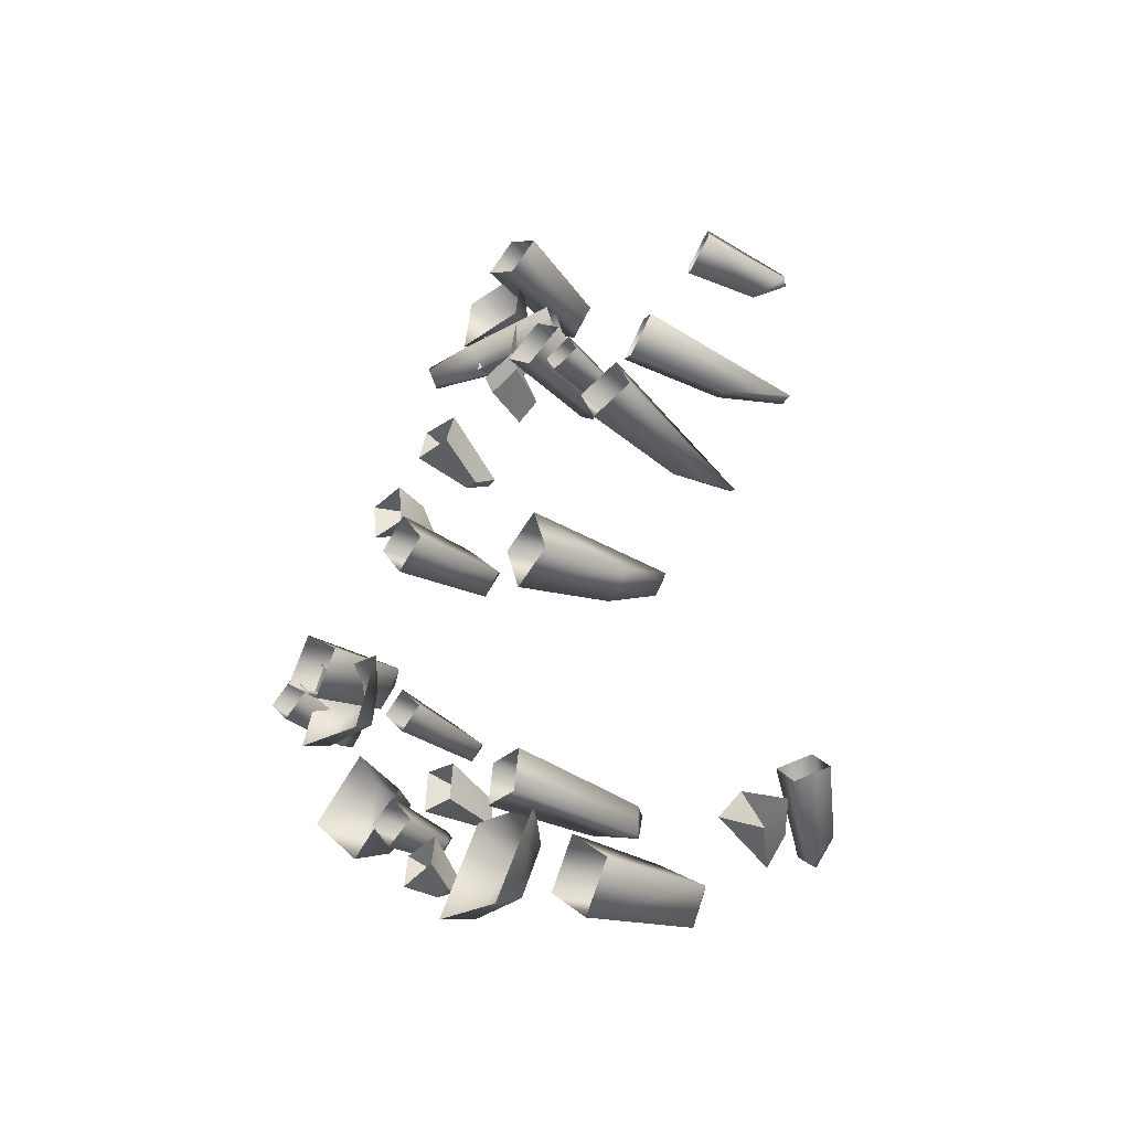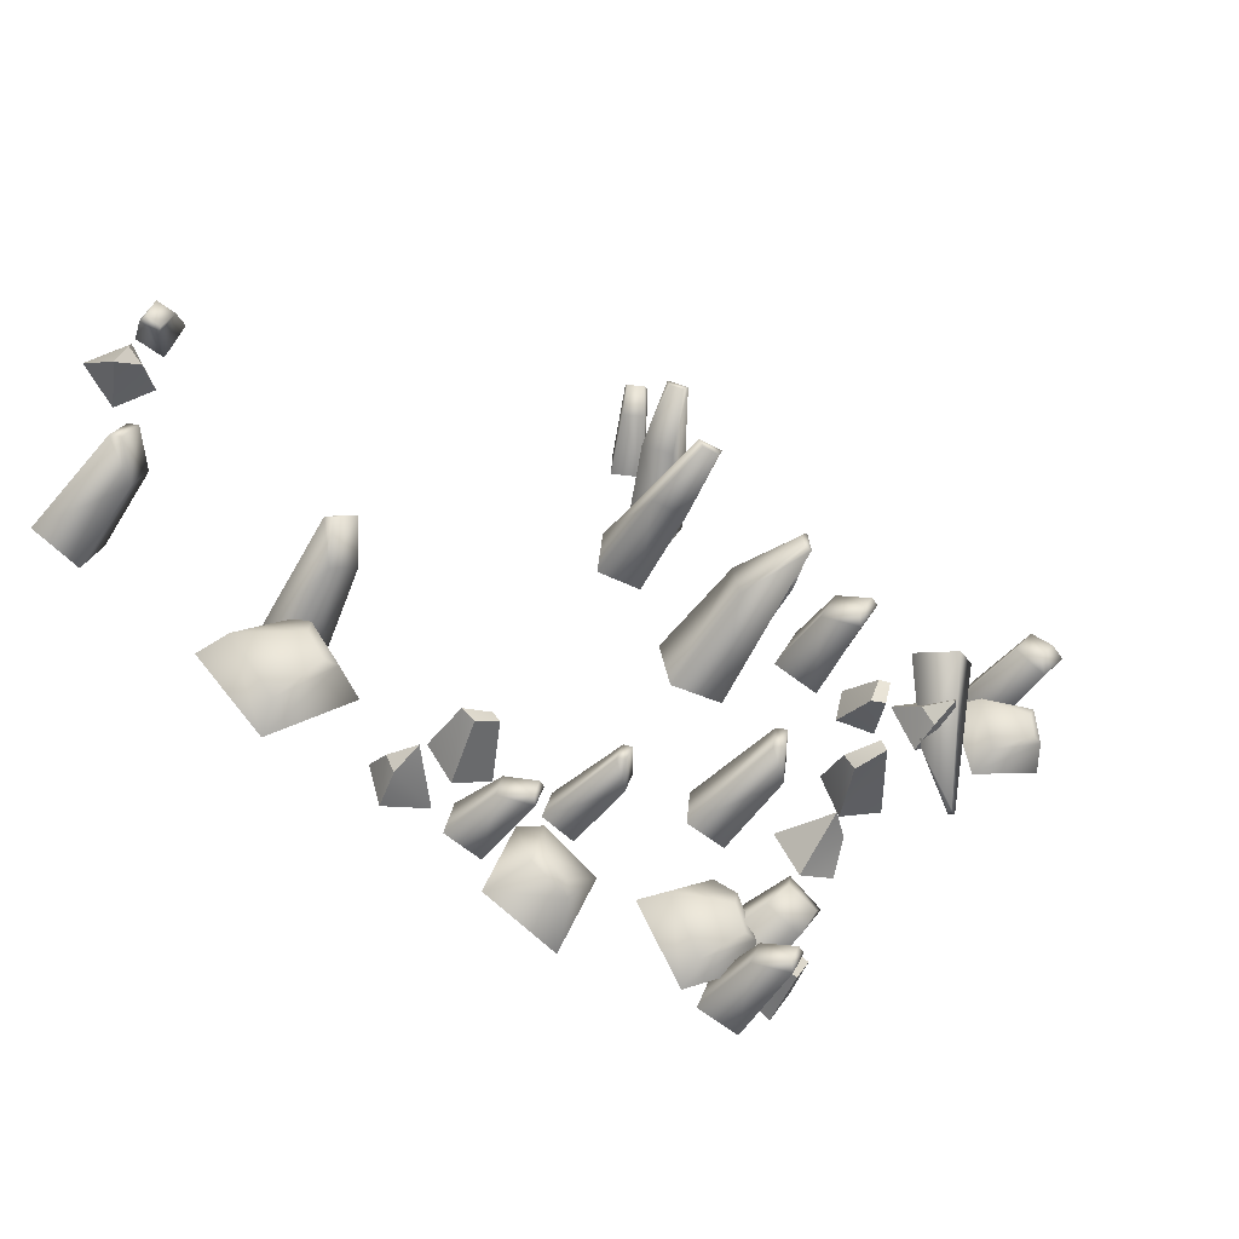
<metadata>
{"format":"obj","ext":"obj","renderer":"f3d","projection":"perspective","resolution":1024,"background":"white","views":[{"elev":62.6,"azim":102.3,"up":"+Z"},{"elev":14.4,"azim":134.4,"up":"+Y"}]}
</metadata>
<code>
g NewMesh_tris_352
v -40.29 2.963 12.02
v -40.55 8.699 8.425
v -39.4 8.992 9.722
v -42.13 2.666 10.13
v -39.06 9.101 9.206
v -39.4 8.992 9.722
v -39.92 9.039 8.15
v -37.99 6.962 8.649
v -39.16 6.815 7.377
v -39.96 1.734 8.181
v -38.13 2.031 10.07
v -39.4 8.992 9.722
v -40.55 8.699 8.425
v -42.13 2.666 10.13
v -39.16 6.815 7.377
v -40.55 8.699 8.425
v -39.92 9.039 8.15
v -39.96 1.734 8.181
v -38.13 2.031 10.07
v -40.29 2.963 12.02
v -37.99 6.962 8.649
v -39.4 8.992 9.722
v -39.4 8.992 9.722
v -39.06 9.101 9.206
v -37.99 6.962 8.649
v -38.22 -6.418 -3.024
v -38.4 -1.648 -9.981
v -37.39 -0.9114 -9.273
v -39.81 -7.364 -4.129
v -37.13 -0.9411 -9.805
v -37.39 -0.9114 -9.273
v -37.88 -1.357 -10.52
v -36.34 -3.254 -8.846
v -37.36 -3.834 -9.636
v -38.15 -8.818 -5.275
v -36.56 -7.873 -4.17
v -37.39 -0.9114 -9.273
v -38.4 -1.648 -9.981
v -39.81 -7.364 -4.129
v -37.36 -3.834 -9.636
v -38.4 -1.648 -9.981
v -37.88 -1.357 -10.52
v -38.15 -8.818 -5.275
v -36.56 -7.873 -4.17
v -38.22 -6.418 -3.024
v -36.34 -3.254 -8.846
v -37.39 -0.9114 -9.273
v -37.39 -0.9114 -9.273
v -37.13 -0.9411 -9.805
v -36.34 -3.254 -8.846
v 1.081 15.1 14.38
v 5.628 18.45 10.66
v 4.897 17.57 9.62
v 2.33 16.35 15.89
v 4.837 18.09 9.391
v 4.897 17.57 9.62
v 5.502 18.83 10.06
v 2.841 18.69 10.42
v 3.679 19.55 11.36
v 0.6774 18.44 15.53
v -0.5712 17.18 14.01
v 4.897 17.57 9.62
v 5.628 18.45 10.66
v 2.33 16.35 15.89
v 3.679 19.55 11.36
v 5.628 18.45 10.66
v 5.502 18.83 10.06
v 0.6774 18.44 15.53
v -0.5712 17.18 14.01
v 1.081 15.1 14.38
v 2.841 18.69 10.42
v 4.897 17.57 9.62
v 4.897 17.57 9.62
v 4.837 18.09 9.391
v 2.841 18.69 10.42
v -7.701 -13.55 -13.44
v -10.1 -7.956 -18.65
v -8.746 -8.461 -19.36
v -9.677 -12.61 -12.39
v -9.146 -8.503 -19.84
v -8.746 -8.461 -19.36
v -10.21 -7.977 -19.45
v -9.822 -10.93 -19.12
v -11.14 -10.29 -18.5
v -11.28 -14.43 -13.79
v -9.302 -15.37 -14.84
v -8.746 -8.461 -19.36
v -10.1 -7.956 -18.65
v -9.677 -12.61 -12.39
v -11.14 -10.29 -18.5
v -10.1 -7.956 -18.65
v -10.21 -7.977 -19.45
v -11.28 -14.43 -13.79
v -9.302 -15.37 -14.84
v -7.701 -13.55 -13.44
v -9.822 -10.93 -19.12
v -8.746 -8.461 -19.36
v -8.746 -8.461 -19.36
v -9.146 -8.503 -19.84
v -9.822 -10.93 -19.12
v -15.37 -25.65 -25.46
v -12.72 -21.05 -31.26
v -14.38 -20.26 -30.74
v -12.95 -26.86 -26.44
v -13.93 -19.72 -30.66
v -14.38 -20.26 -30.74
v -12.63 -20.19 -31.2
v -13.14 -20.01 -28.02
v -11.53 -20.74 -28.69
v -11.17 -24.98 -24.36
v -13.59 -23.77 -23.38
v -14.38 -20.26 -30.74
v -12.72 -21.05 -31.26
v -12.95 -26.86 -26.44
v -11.53 -20.74 -28.69
v -12.72 -21.05 -31.26
v -12.63 -20.19 -31.2
v -11.17 -24.98 -24.36
v -13.59 -23.77 -23.38
v -15.37 -25.65 -25.46
v -13.14 -20.01 -28.02
v -14.38 -20.26 -30.74
v -14.38 -20.26 -30.74
v -13.93 -19.72 -30.66
v -13.14 -20.01 -28.02
v -2.513 -13.01 -14.24
v -1.039 -9.719 -19.82
v -2.492 -8.94 -19.13
v -0.4257 -14.22 -15.44
v -2.075 -8.46 -19.16
v -2.492 -8.94 -19.13
v -0.9602 -8.95 -19.82
v -0.921 -8.367 -17
v 0.4604 -9.106 -17.81
v 1.524 -12.29 -13.98
v -0.5628 -11.08 -12.79
v -2.492 -8.94 -19.13
v -1.039 -9.719 -19.82
v -0.4257 -14.22 -15.44
v 0.4604 -9.106 -17.81
v -1.039 -9.719 -19.82
v -0.9602 -8.95 -19.82
v 1.524 -12.29 -13.98
v -0.5628 -11.08 -12.79
v -2.513 -13.01 -14.24
v -0.921 -8.367 -17
v -2.492 -8.94 -19.13
v -2.492 -8.94 -19.13
v -2.075 -8.46 -19.16
v -0.921 -8.367 -17
v -1.3 -2.55 3.502
v -0.9158 -4.366 0.7206
v 1.979 -2.146 3.727
v 2.363 -3.962 0.9461
v -1.232 6.054 -2.585
v -0.9051 6.454 -3.487
v -0.8356 2.998 -3.463
v 1.057 6.498 -2.384
v 0.972 6.575 -3.158
v 1.454 3.22 -3.217
v 1.057 6.498 -2.384
v 1.454 3.22 -3.217
v 2.363 -3.962 0.9461
v -1.232 6.054 -2.585
v -0.9051 6.454 -3.487
v 1.979 -2.146 3.727
v 1.057 6.498 -2.384
v 0.972 6.575 -3.158
v 1.454 3.22 -3.217
v -1.3 -2.55 3.502
v -1.232 6.054 -2.585
v -0.8356 2.998 -3.463
v -0.9158 -4.366 0.7206
v 1.057 6.498 -2.384
v -23.77 -15.98 -11.94
v -26.06 -18.03 -13.44
v -21.32 -17.21 -13.93
v -23.61 -19.26 -15.43
v -25.3 -10.12 -18.54
v -25.6 -10.1 -19.45
v -26.63 -12.87 -18.44
v -23.51 -10.84 -19.96
v -24.09 -10.86 -20.43
v -24.88 -13.76 -19.75
v -23.51 -10.84 -19.96
v -24.88 -13.76 -19.75
v -23.61 -19.26 -15.43
v -25.3 -10.12 -18.54
v -25.6 -10.1 -19.45
v -21.32 -17.21 -13.93
v -23.51 -10.84 -19.96
v -24.09 -10.86 -20.43
v -24.88 -13.76 -19.75
v -23.77 -15.98 -11.94
v -25.3 -10.12 -18.54
v -26.63 -12.87 -18.44
v -26.06 -18.03 -13.44
v -23.51 -10.84 -19.96
v 9.634 5.8 15.4
v 7.662 3.158 12.94
v 13.09 5.188 13.34
v 11.12 2.545 10.89
v 7.936 12.06 9.22
v 7.759 12.06 8.183
v 6.918 8.806 8.521
v 10.42 11.79 7.804
v 9.844 11.67 7.189
v 9.376 8.348 7.167
v 10.42 11.79 7.804
v 9.376 8.348 7.167
v 11.12 2.545 10.89
v 7.936 12.06 9.22
v 7.759 12.06 8.183
v 13.09 5.188 13.34
v 10.42 11.79 7.804
v 9.844 11.67 7.189
v 9.376 8.348 7.167
v 9.634 5.8 15.4
v 7.936 12.06 9.22
v 6.918 8.806 8.521
v 7.662 3.158 12.94
v 10.42 11.79 7.804
v -40.2 -12.47 -9.724
v -38.45 -10.32 -7.01
v -43.56 -10.81 -8.921
v -41.81 -8.661 -6.207
v -39.05 -6.099 -14.84
v -38.95 -5.128 -14.73
v -38.09 -5.686 -11.75
v -41.47 -4.945 -14.43
v -40.96 -4.356 -14.25
v -40.47 -4.605 -11.17
v -41.47 -4.945 -14.43
v -40.47 -4.605 -11.17
v -41.81 -8.661 -6.207
v -39.05 -6.099 -14.84
v -38.95 -5.128 -14.73
v -43.56 -10.81 -8.921
v -41.47 -4.945 -14.43
v -40.96 -4.356 -14.25
v -40.47 -4.605 -11.17
v -40.2 -12.47 -9.724
v -39.05 -6.099 -14.84
v -38.09 -5.686 -11.75
v -38.45 -10.32 -7.01
v -41.47 -4.945 -14.43
v -16.55 -21.82 -20.44
v -19.44 -19.47 -27.86
v -18.34 -17.26 -26.07
v -18.34 -24.83 -22.97
v -17.16 -17.35 -26.99
v -18.34 -17.26 -26.07
v -18.09 -18.98 -28.62
v -14.84 -18.02 -27.11
v -14.84 -18.02 -27.11
v -19.44 -19.47 -27.86
v -16.06 -20.07 -28.95
v -18.34 -24.83 -22.97
v -16.06 -20.07 -28.95
v -19.44 -19.47 -27.86
v -18.09 -18.98 -28.62
v -14.48 -25.63 -24.82
v -12.68 -22.62 -22.29
v -16.55 -21.82 -20.44
v -14.84 -18.02 -27.11
v -18.34 -17.26 -26.07
v -14.84 -18.02 -27.11
v -14.48 -25.63 -24.82
v -12.68 -22.62 -22.29
v -16.06 -20.07 -28.95
v -55.83 -15.95 -16.08
v -51.41 -10.74 -22.64
v -53.75 -9.921 -22.56
v -52.53 -17.11 -16.45
v -53.24 -8.893 -22.04
v -53.75 -9.921 -22.56
v -51.28 -9.348 -22.31
v -53.17 -8.307 -20.02
v -53.17 -8.307 -20.02
v -51.41 -10.74 -22.64
v -50.83 -9.026 -20.32
v -52.53 -17.11 -16.45
v -50.83 -9.026 -20.32
v -51.41 -10.74 -22.64
v -51.28 -9.348 -22.31
v -51.42 -14.84 -13.96
v -54.71 -13.67 -13.6
v -55.83 -15.95 -16.08
v -53.17 -8.307 -20.02
v -53.75 -9.921 -22.56
v -53.17 -8.307 -20.02
v -51.42 -14.84 -13.96
v -54.71 -13.67 -13.6
v -50.83 -9.026 -20.32
v -24.92 -9.203 -13.89
v -23.62 -0.5568 -16.63
v -26.83 2.534 -20.27
v -21.24 -7.419 -12.37
v -26.53 2.862 -19.82
v -26.83 2.534 -20.27
v -23.49 -5.658 -9.12
v -27.17 -7.442 -10.65
v -25.53 0.5295 -14.2
v -28.17 3.306 -18.68
v -26.83 2.534 -20.27
v -24.92 -9.203 -13.89
v -26.83 2.534 -20.27
v -25.53 0.5295 -14.2
v -21.24 -7.419 -12.37
v -23.49 -5.658 -9.12
v -23.62 -0.5568 -16.63
v -26.53 2.862 -19.82
v -27.45 3.255 -18.81
v -28.17 3.306 -18.68
v -26.83 2.534 -20.27
v -34.18 -2.473 2.506
v -30.73 2.015 -4.976
v -31.54 7.123 -7.663
v -31.8 -4.683 0.7428
v -31.05 6.941 -7.722
v -31.54 7.123 -7.663
v -29.05 -3.132 2.588
v -31.43 -0.9229 4.351
v -28.83 3.219 -3.358
v -30.28 8.012 -6.604
v -31.54 7.123 -7.663
v -34.18 -2.473 2.506
v -31.54 7.123 -7.663
v -28.83 3.219 -3.358
v -31.8 -4.683 0.7428
v -29.05 -3.132 2.588
v -30.73 2.015 -4.976
v -31.05 6.941 -7.722
v -30.31 7.504 -6.961
v -30.28 8.012 -6.604
v -31.54 7.123 -7.663
v -38.38 -1.177 2.572
v -34.35 5.481 -0.1635
v -35.52 10.46 -0.6222
v -35.29 -2.057 1.304
v -35.03 10.38 -0.547
v -35.52 10.46 -0.6222
v -33.87 -1.329 4.33
v -36.96 -0.4488 5.598
v -33.51 5.957 2.237
v -34.98 10.86 0.9947
v -35.52 10.46 -0.6222
v -38.38 -1.177 2.572
v -35.52 10.46 -0.6222
v -33.51 5.957 2.237
v -35.29 -2.057 1.304
v -33.87 -1.329 4.33
v -34.35 5.481 -0.1635
v -35.03 10.38 -0.547
v -34.77 10.59 0.5229
v -34.98 10.86 0.9947
v -35.52 10.46 -0.6222
v -49.86 -10.62 -16.95
v -45.03 -17.1 -16.61
v -44.15 -20.65 -20.13
v -48.26 -11.09 -13.57
v -43.74 -20.55 -19.79
v -44.15 -20.65 -20.13
v -45.22 -9.293 -14.8
v -46.82 -8.822 -18.18
v -42.91 -15.61 -17.71
v -42.71 -19.69 -20.93
v -44.15 -20.65 -20.13
v -49.86 -10.62 -16.95
v -44.15 -20.65 -20.13
v -42.91 -15.61 -17.71
v -48.26 -11.09 -13.57
v -45.22 -9.293 -14.8
v -45.03 -17.1 -16.61
v -43.74 -20.55 -19.79
v -42.88 -19.88 -20.36
v -42.71 -19.69 -20.93
v -44.15 -20.65 -20.13
v 1.29 -5.154 -5.762
v 9.091 -6.117 -5.399
v 3.421 -2.316 -6.38
v 2.956 -0.08357 -3.107
v 4.432 -1.769 -6.048
v 3.96 -0.3727 -3.964
v 8.404 -3.613 -5.701
v 1.446 -0.8578 0.7346
v 9.246 -1.821 1.098
v 1.446 -0.8578 0.7346
v 7.841 -0.338 -0.835
v 9.091 -6.117 -5.399
v 8.404 -3.613 -5.701
v 4.432 -1.769 -6.048
v 3.96 -0.3727 -3.964
v 2.956 -0.08357 -3.107
v 1.712 -15.21 -17.75
v -3.665 -12.86 -15.22
v -0.2172 -13.02 -20.31
v -1.533 -15.34 -22.15
v -1.166 -12.76 -20.61
v -1.875 -14.31 -21.8
v -3.651 -12.11 -17.93
v -1.627 -19.44 -21.06
v -7.004 -17.1 -18.52
v -1.627 -19.44 -21.06
v -5.688 -15.52 -20.6
v -3.665 -12.86 -15.22
v -3.651 -12.11 -17.93
v -1.166 -12.76 -20.61
v -1.875 -14.31 -21.8
v -1.533 -15.34 -22.15
v -16.07 -23.19 -25.45
v -9.279 -23.06 -24.72
v -14.49 -20.55 -26.51
v -15.3 -18.17 -24.13
v -13.69 -19.9 -26.3
v -14.36 -18.43 -24.79
v -10.11 -20.99 -25.52
v -16.73 -18.46 -20.67
v -9.945 -18.32 -19.95
v -16.73 -18.46 -20.67
v -11.2 -17.48 -21.97
v -9.279 -23.06 -24.72
v -10.11 -20.99 -25.52
v -13.69 -19.9 -26.3
v -14.36 -18.43 -24.79
v -15.3 -18.17 -24.13
v -52.31 -18.9 -21.65
v -46.74 -18.12 -19.69
v -50.88 -15.94 -22.91
v -52.25 -13.89 -21.17
v -50.29 -15.23 -22.68
v -51.29 -13.98 -21.59
v -47.37 -16.03 -21.03
v -54.26 -14.72 -17.96
v -48.68 -13.94 -16
v -54.26 -14.72 -17.96
v -49.32 -13 -18.4
v -46.74 -18.12 -19.69
v -47.37 -16.03 -21.03
v -50.29 -15.23 -22.68
v -51.29 -13.98 -21.59
v -52.25 -13.89 -21.17
v -37.04 -19.06 -18.77
v -33.78 -18.91 -17.47
v -34.42 -13.17 -21.24
v -32.94 -14.62 -19.52
v -34.59 -16.61 -14.94
v -37.48 -16.69 -16.08
v -33.01 -13.83 -18.43
v -34.71 -12.66 -20.45
v -33.01 -13.83 -18.43
v -33.78 -18.91 -17.47
v -34.59 -16.61 -14.94
v -32.94 -14.62 -19.52
v -34.42 -13.17 -21.24
v -34.71 -12.66 -20.45
v -37.04 -19.06 -18.77
v -34.71 -12.66 -20.45
v -34.42 -13.17 -21.24
v -33.01 -13.83 -18.43
v -32.94 -14.62 -19.52
v -37.04 -19.06 -18.77
v -34.71 -12.66 -20.45
v -37.48 -16.69 -16.08
v -4.364 -10.59 -12.3
v -1.081 -10.02 -11.93
v -3.456 -5.9 -14.09
v -1.433 -5.522 -13.87
v -1.447 -8.068 -9.216
v -4.37 -8.519 -9.536
v -1.314 -4.838 -12.78
v -3.579 -5.497 -13.24
v -1.314 -4.838 -12.78
v -1.081 -10.02 -11.93
v -1.447 -8.068 -9.216
v -1.433 -5.522 -13.87
v -3.456 -5.9 -14.09
v -3.579 -5.497 -13.24
v -4.364 -10.59 -12.3
v -4.37 -8.519 -9.536
v -3.579 -5.497 -13.24
v -3.456 -5.9 -14.09
v -1.314 -4.838 -12.78
v -1.433 -5.522 -13.87
v -43.21 -12.95 -13.52
v -40.96 -14.76 -14.75
v -40.77 -10.43 -16.34
v -39.38 -11.53 -17.11
v -38.67 -13.58 -12.95
v -40.64 -11.94 -11.86
v -38.38 -11.29 -16.47
v -40.19 -10.19 -15.73
v -38.38 -11.29 -16.47
v -40.96 -14.76 -14.75
v -38.67 -13.58 -12.95
v -39.38 -11.53 -17.11
v -40.77 -10.43 -16.34
v -40.19 -10.19 -15.73
v -43.21 -12.95 -13.52
v -40.64 -11.94 -11.86
v -40.19 -10.19 -15.73
v -40.77 -10.43 -16.34
v -38.38 -11.29 -16.47
v -39.38 -11.53 -17.11
v -18.24 -25.61 -26.24
v -14.85 -26.06 -27.51
v -17.03 -22.18 -28.92
v -14.94 -22.43 -29.72
v -13.39 -23.52 -25.33
v -16.38 -23.07 -24.2
v -14.13 -21.59 -28.95
v -16.63 -21.57 -28.21
v -14.13 -21.59 -28.95
v -14.85 -26.06 -27.51
v -13.39 -23.52 -25.33
v -14.94 -22.43 -29.72
v -17.03 -22.18 -28.92
v -16.63 -21.57 -28.21
v -18.24 -25.61 -26.24
v -16.38 -23.07 -24.2
v -16.63 -21.57 -28.21
v -17.03 -22.18 -28.92
v -14.13 -21.59 -28.95
v -14.94 -22.43 -29.72
v 3.235 16.19 15.07
v 4.922 16.45 13.02
v 6.159 15.02 16.69
v 6.922 15.71 11.95
v 2.645 13.17 13.31
v 5.251 12.1 14.7
v 4.487 15.22 12.2
v 6.922 15.71 11.95
v 4.487 15.22 12.2
v 3.235 16.19 15.07
v 2.645 13.17 13.31
v 4.922 16.45 13.02
v 4.487 15.22 12.2
v 6.922 15.71 11.95
v 4.922 16.45 13.02
v 6.159 15.02 16.69
v 6.922 15.71 11.95
v 5.251 12.1 14.7
v -43.03 -15.97 -17.03
v -43.39 -13.77 -18.56
v -46.82 -16.32 -17.67
v -44.98 -12 -19.32
v -43.41 -13.21 -14.36
v -46.78 -13.46 -14.91
v -43.33 -12.59 -17.36
v -44.98 -12 -19.32
v -43.33 -12.59 -17.36
v -43.03 -15.97 -17.03
v -43.41 -13.21 -14.36
v -43.39 -13.77 -18.56
v -43.33 -12.59 -17.36
v -44.98 -12 -19.32
v -43.39 -13.77 -18.56
v -46.82 -16.32 -17.67
v -44.98 -12 -19.32
v -46.78 -13.46 -14.91
v -30.73 -19.78 -17.49
v -30.47 -17.81 -19.6
v -27.32 -18.78 -16.8
v -28.98 -16.54 -21.21
v -29.85 -21.92 -20.28
v -26.82 -21.04 -19.72
v -30.29 -18.8 -20.82
v -28.98 -16.54 -21.21
v -30.29 -18.8 -20.82
v -30.73 -19.78 -17.49
v -29.85 -21.92 -20.28
v -30.47 -17.81 -19.6
v -30.29 -18.8 -20.82
v -28.98 -16.54 -21.21
v -30.47 -17.81 -19.6
v -27.32 -18.78 -16.8
v -28.98 -16.54 -21.21
v -26.82 -21.04 -19.72
v 5.042 -10.12 -11.96
v 4.886 -7.654 -13.24
v 2.077 -10.62 -13.54
v 3.548 -5.907 -14.19
v 3.711 -8.225 -9.463
v 1.066 -8.62 -10.85
v 4.486 -6.839 -12.06
v 3.548 -5.907 -14.19
v 4.486 -6.839 -12.06
v 5.042 -10.12 -11.96
v 3.711 -8.225 -9.463
v 4.886 -7.654 -13.24
v 4.486 -6.839 -12.06
v 3.548 -5.907 -14.19
v 4.886 -7.654 -13.24
v 2.077 -10.62 -13.54
v 3.548 -5.907 -14.19
v 1.066 -8.62 -10.85
f 7 13 12
f 23 25 24
f 32 38 37
f 48 50 49
f 57 63 62
f 73 75 74
f 82 88 87
f 98 100 99
f 107 113 112
f 123 125 124
f 132 138 137
f 148 150 149
f 169 168 167
f 193 192 191
f 217 216 215
f 241 240 239
f 296 300 299
f 306 302 307
f 317 321 320
f 327 323 328
f 338 342 341
f 348 344 349
f 359 363 362
f 369 365 370
f 455 457 456
f 462 464 463
f 537 539 538
f 540 542 541
f 555 557 556
f 558 560 559
f 573 575 574
f 576 578 577
f 591 593 592
f 594 596 595
f 1 3 2
f 1 2 4
f 10 9 8
f 8 9 7
f 8 7 5
f 5 7 6
f 8 11 10
f 16 17 15
f 16 15 14
f 14 15 18
f 21 22 20
f 21 20 19
f 26 28 27
f 26 27 29
f 35 34 33
f 33 34 32
f 33 32 30
f 30 32 31
f 33 36 35
f 41 42 40
f 41 40 39
f 39 40 43
f 46 47 45
f 46 45 44
f 51 53 52
f 51 52 54
f 60 59 58
f 58 59 57
f 58 57 55
f 55 57 56
f 58 61 60
f 66 67 65
f 66 65 64
f 64 65 68
f 71 72 70
f 71 70 69
f 76 78 77
f 76 77 79
f 85 84 83
f 83 84 82
f 83 82 80
f 80 82 81
f 83 86 85
f 91 92 90
f 91 90 89
f 89 90 93
f 96 97 95
f 96 95 94
f 101 103 102
f 101 102 104
f 110 109 108
f 108 109 107
f 108 107 105
f 105 107 106
f 108 111 110
f 116 117 115
f 116 115 114
f 114 115 118
f 121 122 120
f 121 120 119
f 126 128 127
f 126 127 129
f 135 134 133
f 133 134 132
f 133 132 130
f 130 132 131
f 133 136 135
f 141 142 140
f 141 140 139
f 139 140 143
f 146 147 145
f 146 145 144
f 155 170 153
f 155 153 158
f 164 165 157
f 164 157 151
f 151 157 173
f 166 154 162
f 166 162 174
f 172 156 160
f 172 160 152
f 152 160 163
f 159 160 156
f 159 156 161
f 161 156 171
f 179 194 177
f 179 177 182
f 188 189 181
f 188 181 175
f 175 181 197
f 190 178 186
f 190 186 198
f 196 180 184
f 196 184 176
f 176 184 187
f 183 184 180
f 183 180 185
f 185 180 195
f 203 218 201
f 203 201 206
f 212 213 205
f 212 205 199
f 199 205 221
f 214 202 210
f 214 210 222
f 220 204 208
f 220 208 200
f 200 208 211
f 207 208 204
f 207 204 209
f 209 204 219
f 227 242 225
f 227 225 230
f 236 237 229
f 236 229 223
f 223 229 245
f 238 226 234
f 238 234 246
f 244 228 232
f 244 232 224
f 224 232 235
f 231 232 228
f 231 228 233
f 233 228 243
f 247 249 248
f 247 248 250
f 254 257 253
f 254 253 251
f 251 253 252
f 251 252 255
f 253 256 252
f 260 261 259
f 260 259 258
f 258 259 262
f 265 266 264
f 265 264 263
f 267 269 268
f 267 268 270
f 271 273 272
f 271 272 274
f 278 281 277
f 278 277 275
f 275 277 276
f 275 276 279
f 277 280 276
f 284 285 283
f 284 283 282
f 282 283 286
f 289 290 288
f 289 288 287
f 291 293 292
f 291 292 294
f 295 297 296
f 295 296 298
f 304 305 302
f 304 302 303
f 303 302 301
f 311 312 308
f 311 308 309
f 309 308 310
f 314 308 313
f 313 308 312
f 313 312 314
f 314 312 315
f 316 318 317
f 316 317 319
f 325 326 323
f 325 323 324
f 324 323 322
f 332 333 329
f 332 329 330
f 330 329 331
f 335 329 334
f 334 329 333
f 334 333 335
f 335 333 336
f 337 339 338
f 337 338 340
f 346 347 344
f 346 344 345
f 345 344 343
f 353 354 350
f 353 350 351
f 351 350 352
f 356 350 355
f 355 350 354
f 355 354 356
f 356 354 357
f 358 360 359
f 358 359 361
f 367 368 365
f 367 365 366
f 366 365 364
f 374 375 371
f 374 371 372
f 372 371 373
f 377 371 376
f 376 371 375
f 376 375 377
f 377 375 378
f 385 380 381
f 385 381 383
f 383 381 382
f 383 382 384
f 381 380 379
f 381 379 382
f 382 379 386
f 401 396 397
f 401 397 399
f 399 397 398
f 399 398 400
f 397 396 395
f 397 395 398
f 398 395 402
f 417 412 413
f 417 413 415
f 415 413 414
f 415 414 416
f 413 412 411
f 413 411 414
f 414 411 418
f 433 428 429
f 433 429 431
f 431 429 430
f 431 430 432
f 429 428 427
f 429 427 430
f 430 427 434
f 445 446 444
f 445 444 443
f 449 450 448
f 449 448 447
f 451 453 452
f 451 452 454
f 460 461 459
f 460 459 458
f 467 468 466
f 467 466 465
f 471 472 470
f 471 470 469
f 473 475 474
f 473 474 476
f 479 480 478
f 479 478 477
f 483 484 482
f 483 482 481
f 487 488 486
f 487 486 485
f 491 492 490
f 491 490 489
f 493 495 494
f 493 494 496
f 499 500 498
f 499 498 497
f 503 504 502
f 503 502 501
f 507 508 506
f 507 506 505
f 511 512 510
f 511 510 509
f 513 515 514
f 513 514 516
f 519 520 518
f 519 518 517
f 523 524 522
f 523 522 521
f 527 528 526
f 527 526 525
f 531 532 530
f 531 530 529
f 533 535 534
f 533 534 536
f 545 546 544
f 545 544 543
f 549 550 548
f 549 548 547
f 551 553 552
f 551 552 554
f 563 564 562
f 563 562 561
f 567 568 566
f 567 566 565
f 569 571 570
f 569 570 572
f 581 582 580
f 581 580 579
f 585 586 584
f 585 584 583
f 587 589 588
f 587 588 590
f 388 387 389
f 388 389 394
f 394 389 393
f 391 392 389
f 391 389 390
f 390 389 387
f 393 389 392
f 404 403 405
f 404 405 410
f 410 405 409
f 407 408 405
f 407 405 406
f 406 405 403
f 409 405 408
f 420 419 421
f 420 421 426
f 426 421 425
f 423 424 421
f 423 421 422
f 422 421 419
f 425 421 424
f 436 435 437
f 436 437 442
f 442 437 441
f 439 440 437
f 439 437 438
f 438 437 435
f 441 437 440

</code>
